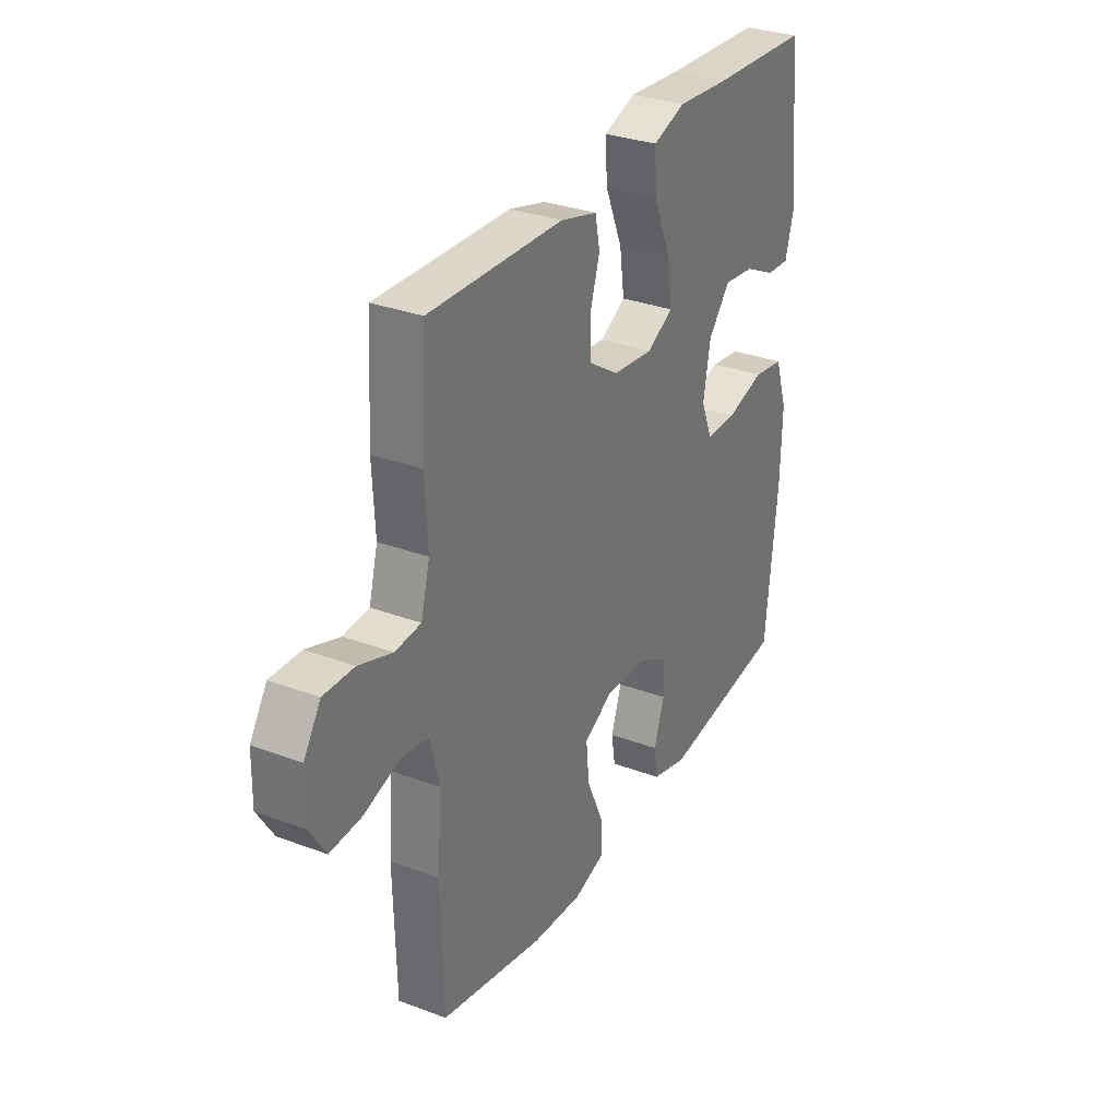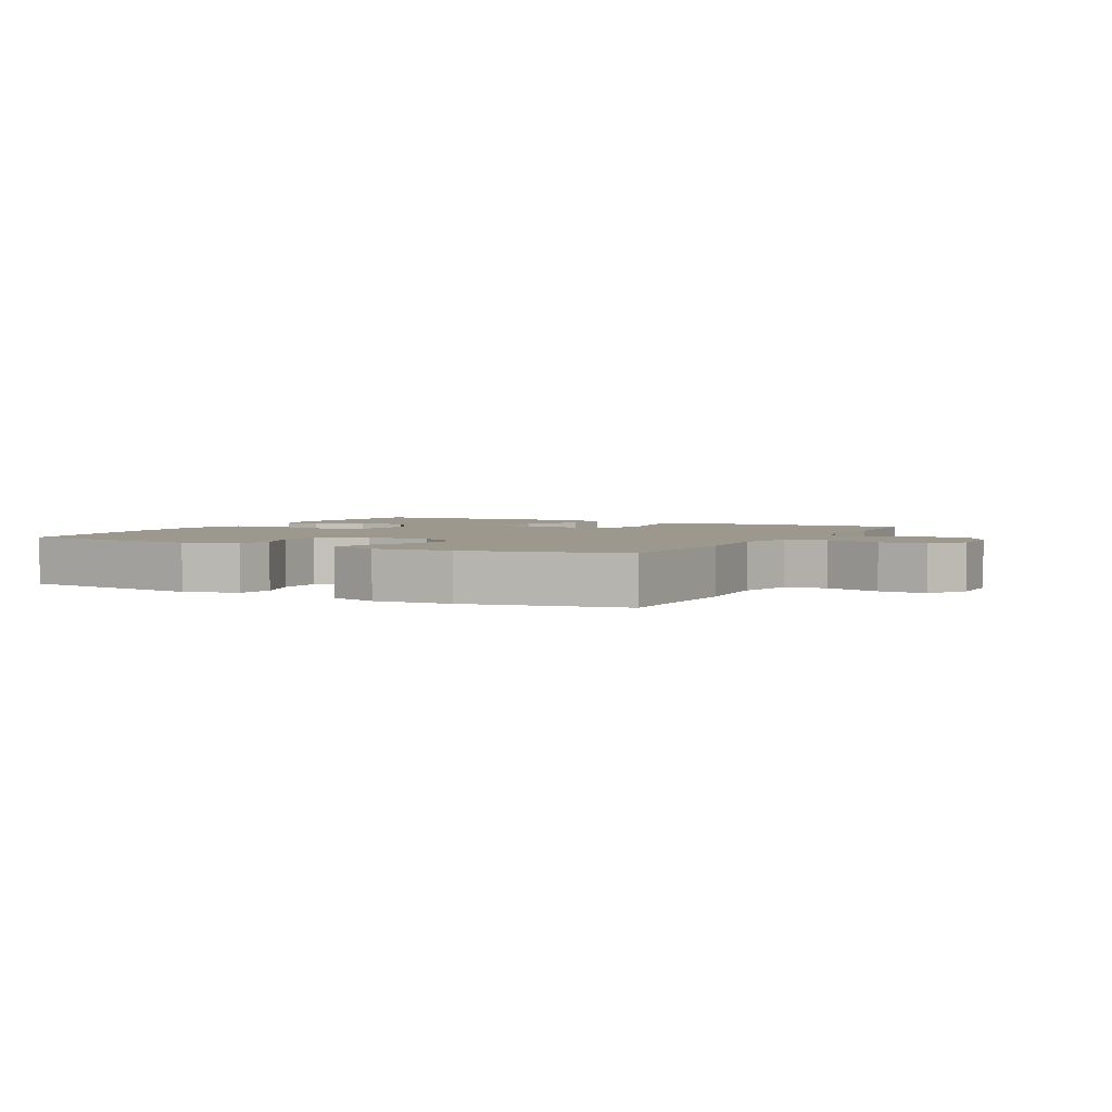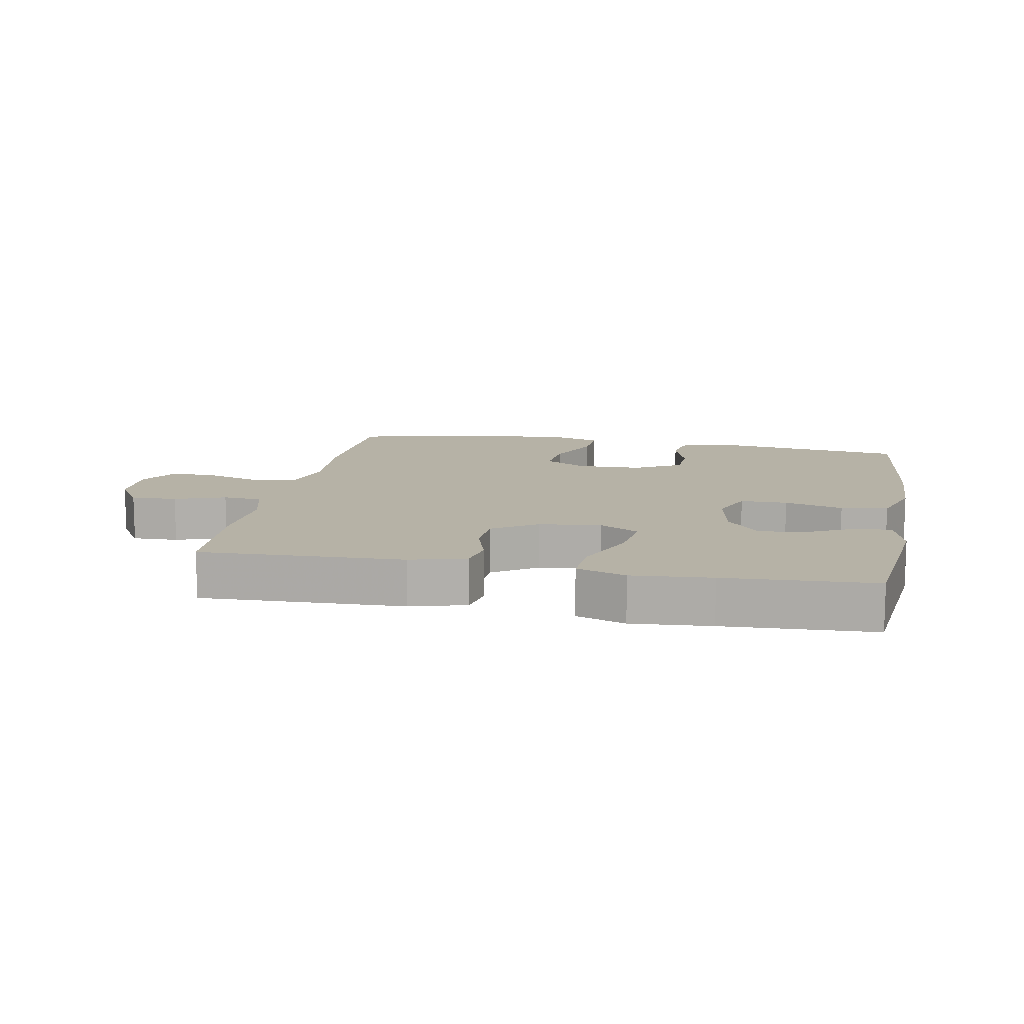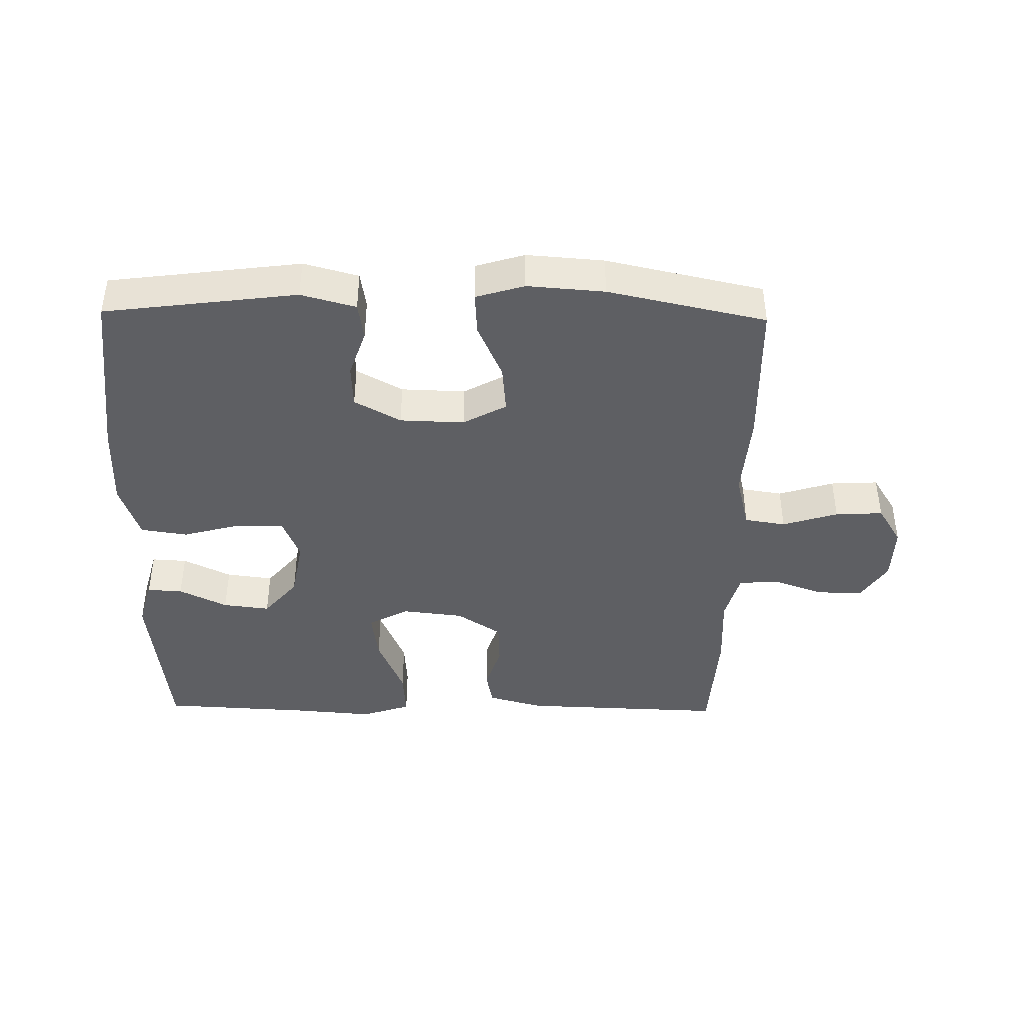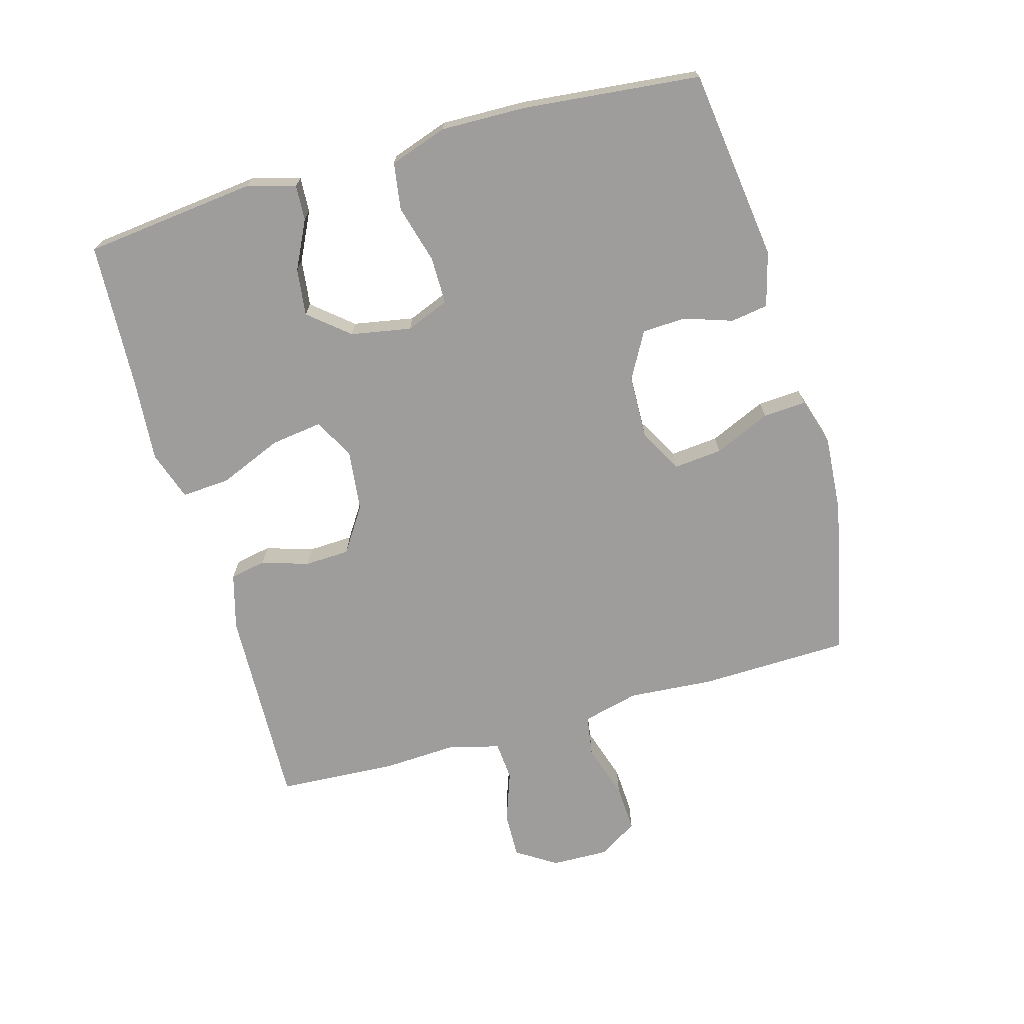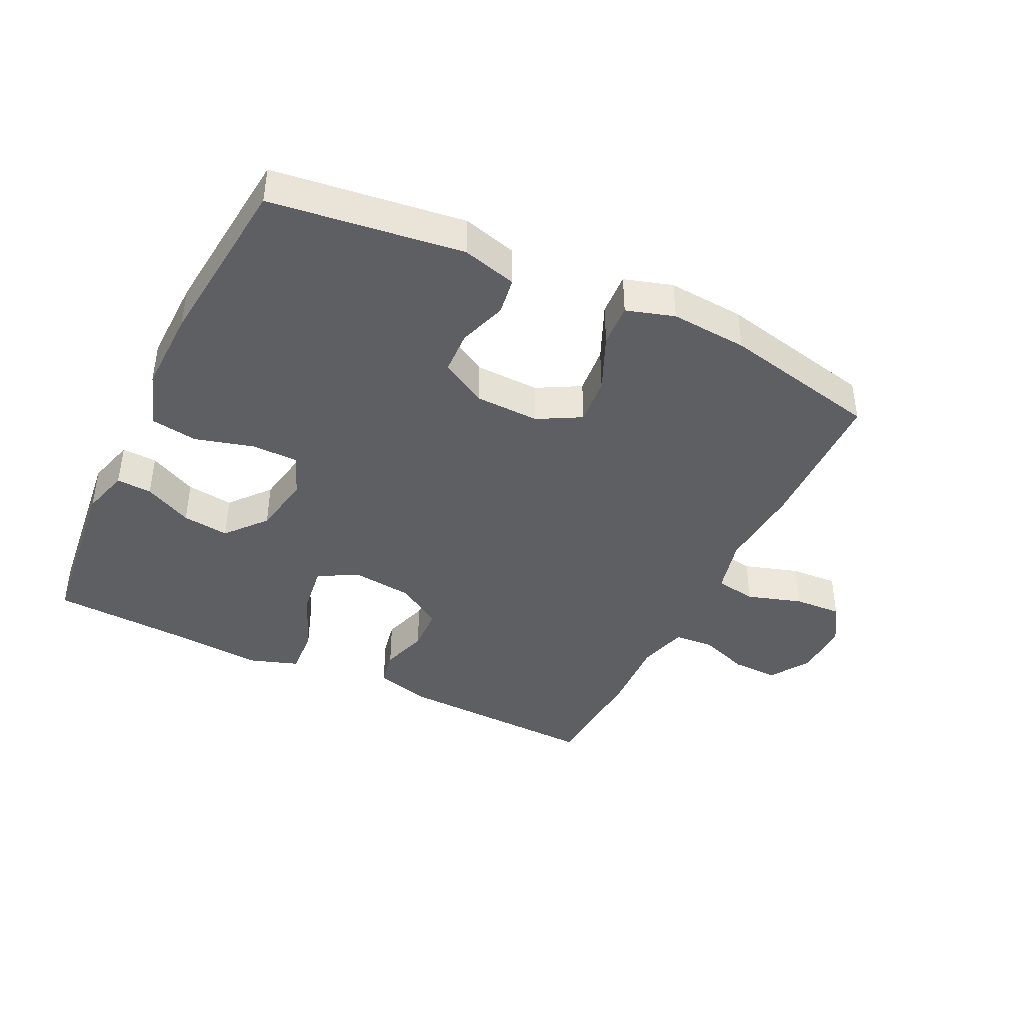
<metadata>
{"format":"obj","ext":"obj","renderer":"f3d","projection":"perspective","resolution":1024,"background":"white","views":[{"elev":31.4,"azim":-61.9,"up":"+Z"},{"elev":3.0,"azim":-151.9,"up":"+Y"},{"elev":12.2,"azim":10.8,"up":"+Y"},{"elev":-41.7,"azim":179.0,"up":"+Y"},{"elev":-70.5,"azim":105.8,"up":"+Y"},{"elev":-41.5,"azim":154.1,"up":"+Y"}]}
</metadata>
<code>
v -0.5 0.07 0.5
v -0.183 0.07 0.489
v -0.096 0.07 0.465
v -0.085 0.07 0.409
v -0.108 0.07 0.336
v -0.105 0.07 0.266
v -0.035 0.07 0.22
v 0.061 0.07 0.209
v 0.123 0.07 0.243
v 0.112 0.07 0.323
v 0.071 0.07 0.421
v 0.066 0.07 0.496
v 0.143 0.07 0.522
v 0.267 0.07 0.512
v 0.5 0.07 0.5
v 0.53 0.07 0.232
v 0.509 0.07 0.157
v 0.454 0.07 0.16
v 0.379 0.07 0.197
v 0.306 0.07 0.206
v 0.254 0.07 0.144
v 0.237 0.07 0.05
v 0.264 0.07 -0.017
v 0.337 0.07 -0.017
v 0.428 0.07 0.008
v 0.501 0.07 -0.003
v 0.531 0.07 -0.092
v 0.528 0.07 -0.224
v 0.5 0.07 -0.5
v 0.201 0.07 -0.539
v 0.116 0.07 -0.516
v 0.107 0.07 -0.458
v 0.132 0.07 -0.383
v 0.129 0.07 -0.315
v 0.057 0.07 -0.275
v -0.043 0.07 -0.272
v -0.11 0.07 -0.309
v -0.103 0.07 -0.384
v -0.064 0.07 -0.472
v -0.06 0.07 -0.539
v -0.135 0.07 -0.562
v -0.255 0.07 -0.553
v -0.5 0.07 -0.5
v -0.506 0.07 -0.267
v -0.496 0.07 -0.134
v -0.518 0.07 -0.046
v -0.582 0.07 -0.036
v -0.668 0.07 -0.063
v -0.742 0.07 -0.067
v -0.78 0.07 -0.006
v -0.778 0.07 0.083
v -0.738 0.07 0.145
v -0.666 0.07 0.143
v -0.587 0.07 0.115
v -0.526 0.07 0.12
v -0.505 0.07 0.198
v -0.511 0.07 0.316
v -0.5 0 0.5
v -0.183 0 0.489
v -0.096 0 0.465
v -0.085 0 0.409
v -0.108 0 0.336
v -0.105 0 0.266
v -0.035 0 0.22
v 0.061 0 0.209
v 0.123 0 0.243
v 0.112 0 0.323
v 0.071 0 0.421
v 0.066 0 0.496
v 0.143 0 0.522
v 0.267 0 0.512
v 0.5 0 0.5
v 0.53 0 0.232
v 0.509 0 0.157
v 0.454 0 0.16
v 0.379 0 0.197
v 0.306 0 0.206
v 0.254 0 0.144
v 0.237 0 0.05
v 0.264 0 -0.017
v 0.337 0 -0.017
v 0.428 0 0.008
v 0.501 0 -0.003
v 0.531 0 -0.092
v 0.528 0 -0.224
v 0.5 0 -0.5
v 0.201 0 -0.539
v 0.116 0 -0.516
v 0.107 0 -0.458
v 0.132 0 -0.383
v 0.129 0 -0.315
v 0.057 0 -0.275
v -0.043 0 -0.272
v -0.11 0 -0.309
v -0.103 0 -0.384
v -0.064 0 -0.472
v -0.06 0 -0.539
v -0.135 0 -0.562
v -0.255 0 -0.553
v -0.5 0 -0.5
v -0.506 0 -0.267
v -0.496 0 -0.134
v -0.518 0 -0.046
v -0.582 0 -0.036
v -0.668 0 -0.063
v -0.742 0 -0.067
v -0.78 0 -0.006
v -0.778 0 0.083
v -0.738 0 0.145
v -0.666 0 0.143
v -0.587 0 0.115
v -0.526 0 0.12
v -0.505 0 0.198
v -0.511 0 0.316
f 3 4 5
f 2 3 5
f 1 2 5
f 57 1 5
f 56 57 5
f 55 56 5 6
f 52 53 54
f 51 52 54
f 50 51 54
f 49 50 54
f 48 49 54
f 47 48 54
f 46 47 54 55
f 55 6 7
f 46 55 7
f 45 46 7
f 43 44 45
f 42 43 45
f 41 42 45
f 40 41 45
f 39 40 45
f 38 39 45
f 37 38 45
f 45 7 8
f 37 45 8
f 36 37 8
f 31 32 33
f 30 31 33
f 29 30 33
f 28 29 33
f 27 28 33
f 26 27 33
f 25 26 33
f 24 25 33
f 23 24 33 34
f 22 23 34 35
f 17 18 19
f 16 17 19
f 15 16 19
f 14 15 19
f 14 19 20
f 13 14 20
f 12 13 20
f 11 12 20
f 10 11 20
f 9 10 20 21
f 22 35 36
f 21 22 36
f 9 21 36
f 8 9 36
f 62 61 60
f 62 60 59
f 62 59 58
f 62 58 114
f 62 114 113
f 63 62 113 112
f 111 110 109
f 111 109 108
f 111 108 107
f 111 107 106
f 111 106 105
f 111 105 104
f 112 111 104 103
f 64 63 112
f 64 112 103
f 64 103 102
f 102 101 100
f 102 100 99
f 102 99 98
f 102 98 97
f 102 97 96
f 102 96 95
f 102 95 94
f 65 64 102
f 65 102 94
f 65 94 93
f 90 89 88
f 90 88 87
f 90 87 86
f 90 86 85
f 90 85 84
f 90 84 83
f 90 83 82
f 90 82 81
f 91 90 81 80
f 92 91 80 79
f 76 75 74
f 76 74 73
f 76 73 72
f 76 72 71
f 77 76 71
f 77 71 70
f 77 70 69
f 77 69 68
f 77 68 67
f 78 77 67 66
f 93 92 79
f 93 79 78
f 93 78 66
f 93 66 65
f 1 58 59 2
f 2 59 60 3
f 3 60 61 4
f 4 61 62 5
f 5 62 63 6
f 6 63 64 7
f 7 64 65 8
f 8 65 66 9
f 9 66 67 10
f 10 67 68 11
f 11 68 69 12
f 12 69 70 13
f 13 70 71 14
f 14 71 72 15
f 15 72 73 16
f 16 73 74 17
f 17 74 75 18
f 18 75 76 19
f 19 76 77 20
f 20 77 78 21
f 21 78 79 22
f 22 79 80 23
f 23 80 81 24
f 24 81 82 25
f 25 82 83 26
f 26 83 84 27
f 27 84 85 28
f 28 85 86 29
f 29 86 87 30
f 30 87 88 31
f 31 88 89 32
f 32 89 90 33
f 33 90 91 34
f 34 91 92 35
f 35 92 93 36
f 36 93 94 37
f 37 94 95 38
f 38 95 96 39
f 39 96 97 40
f 40 97 98 41
f 41 98 99 42
f 42 99 100 43
f 43 100 101 44
f 44 101 102 45
f 45 102 103 46
f 46 103 104 47
f 47 104 105 48
f 48 105 106 49
f 49 106 107 50
f 50 107 108 51
f 51 108 109 52
f 52 109 110 53
f 53 110 111 54
f 54 111 112 55
f 55 112 113 56
f 56 113 114 57
f 57 114 58 1

</code>
